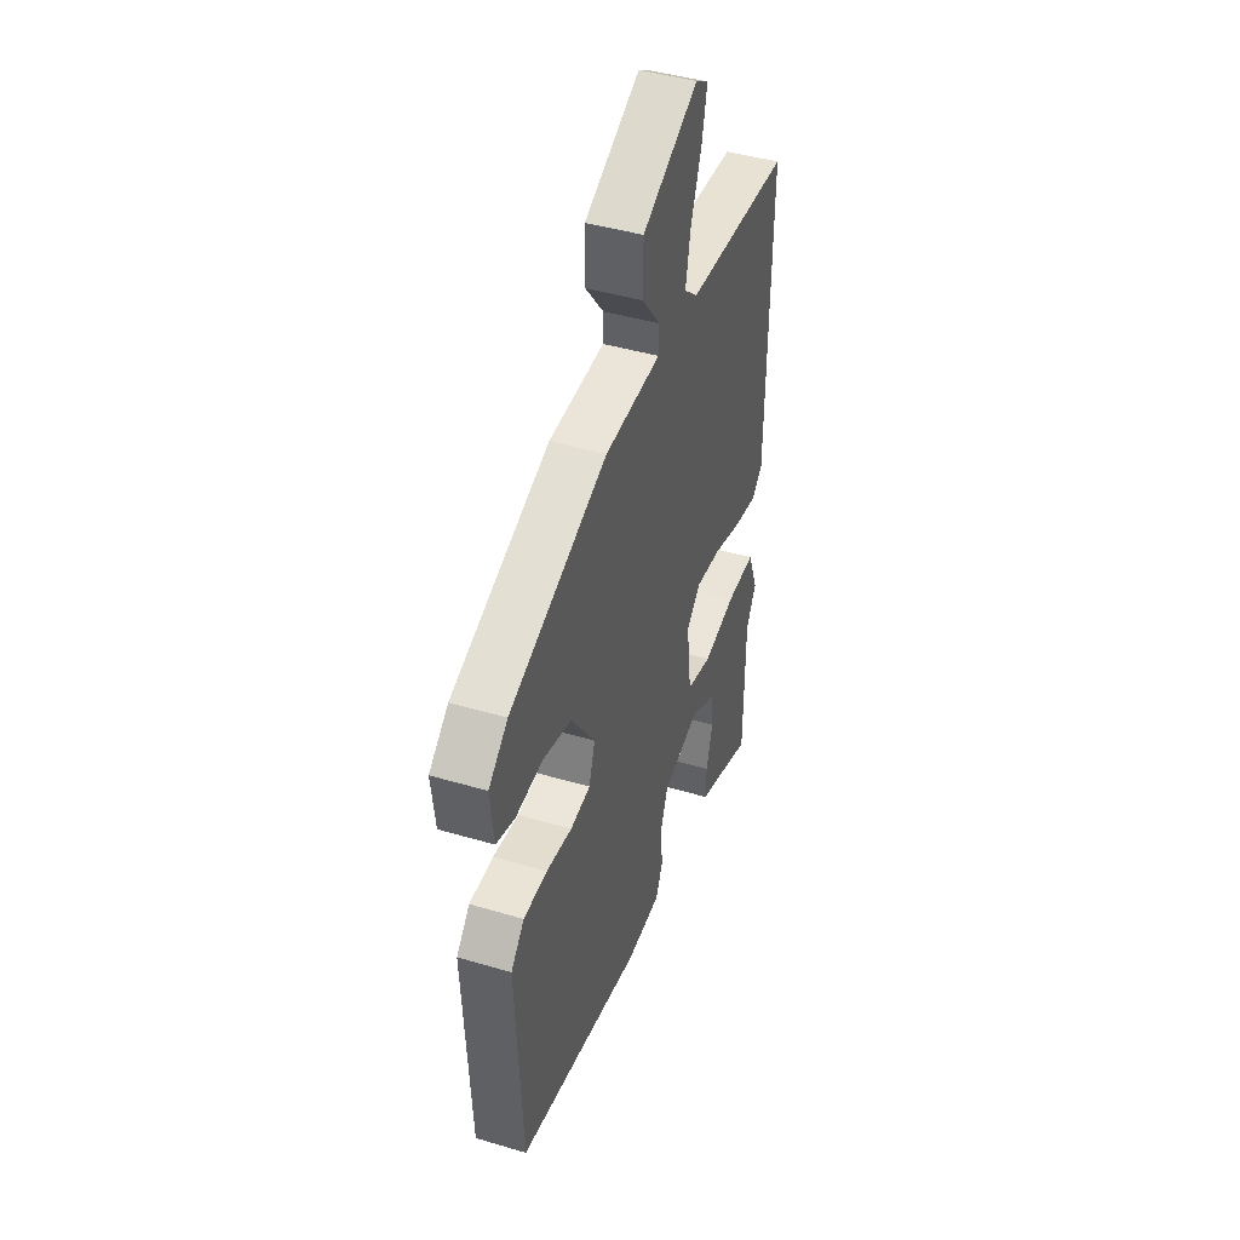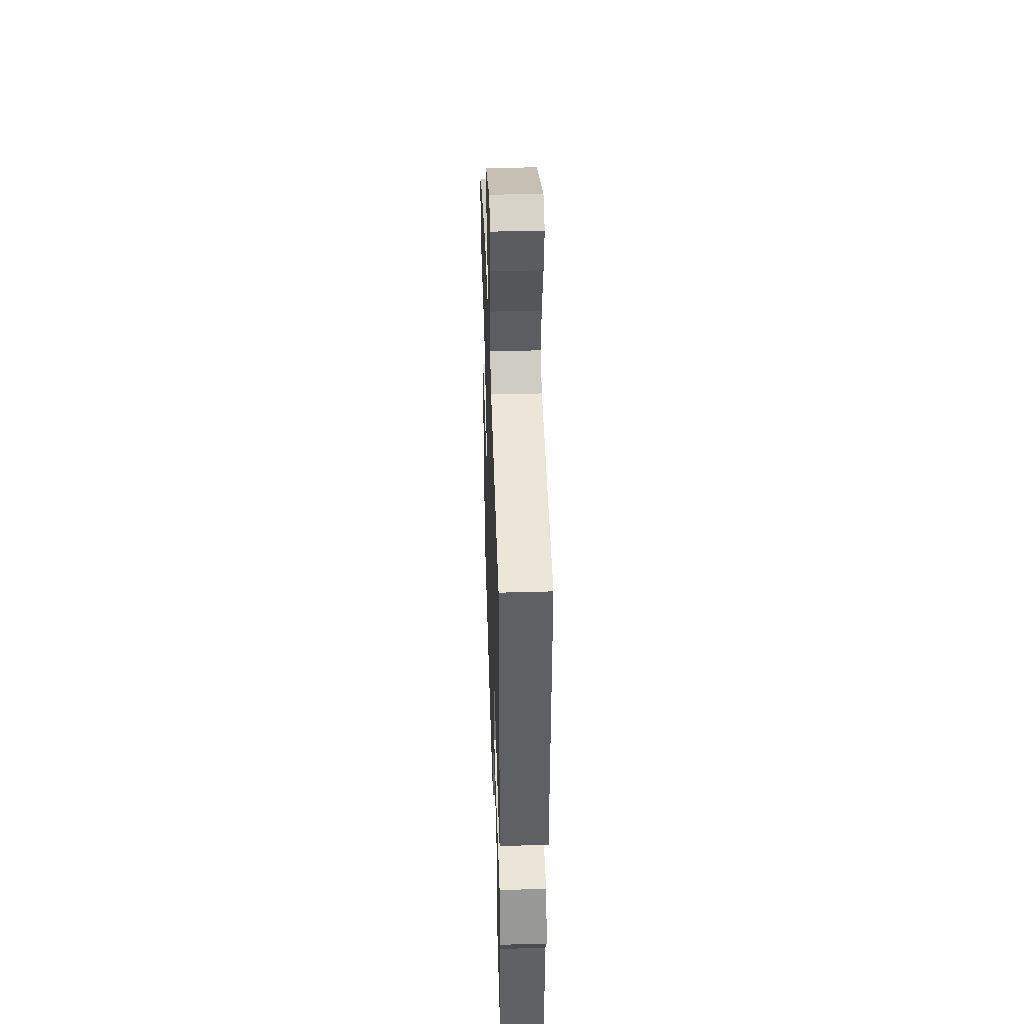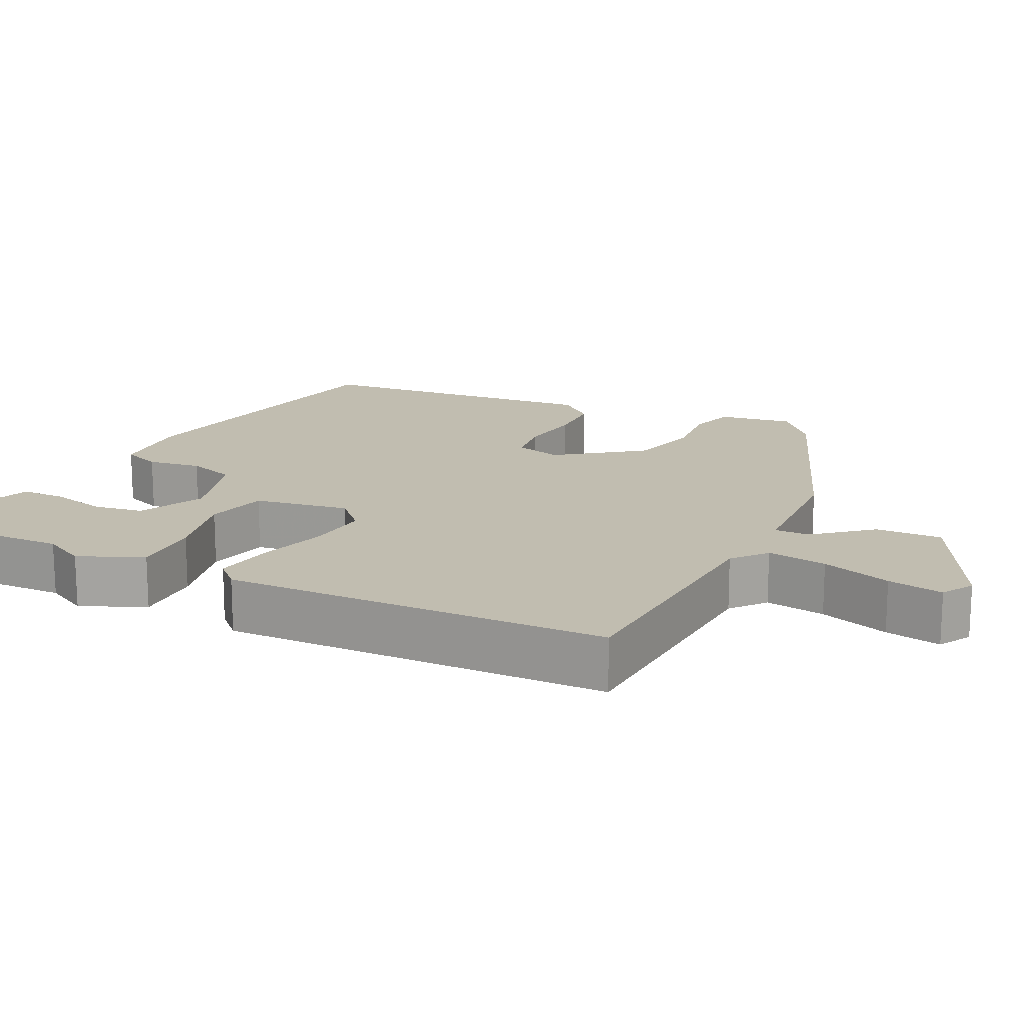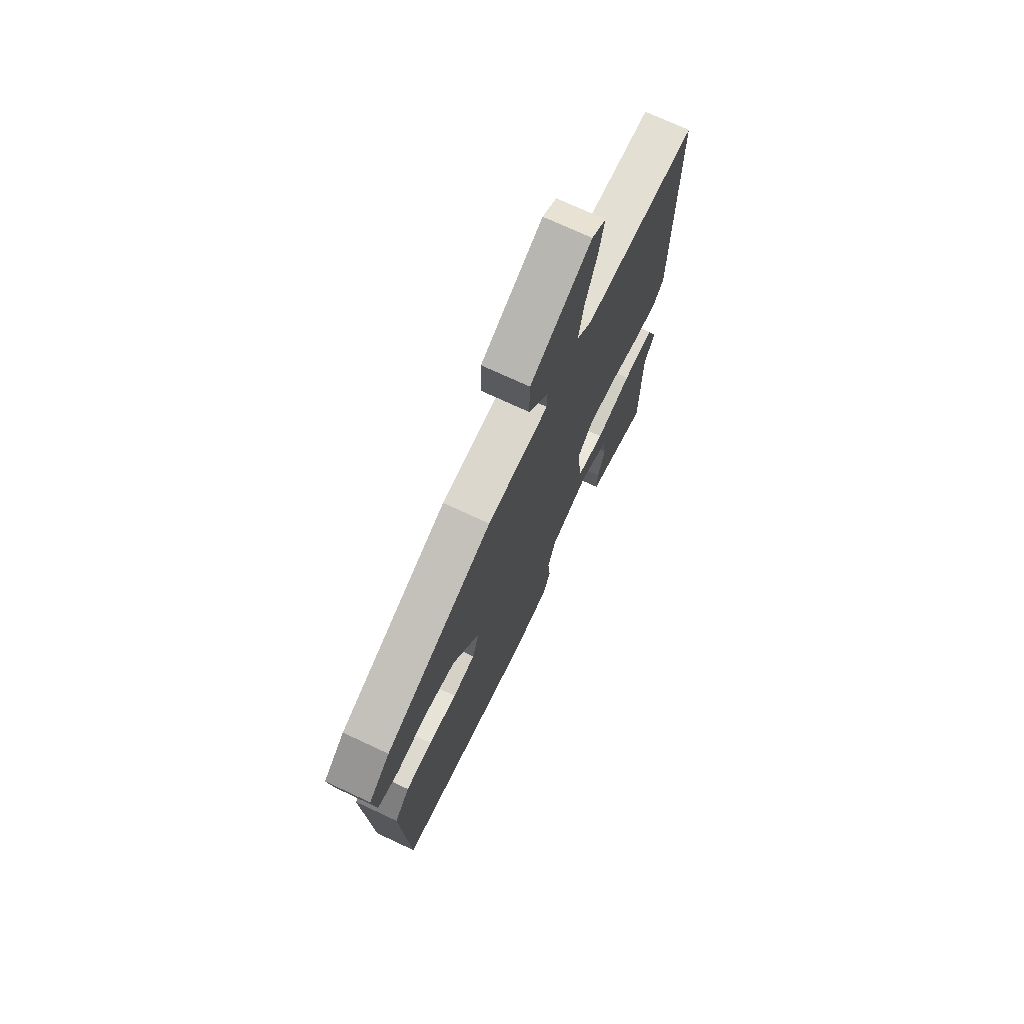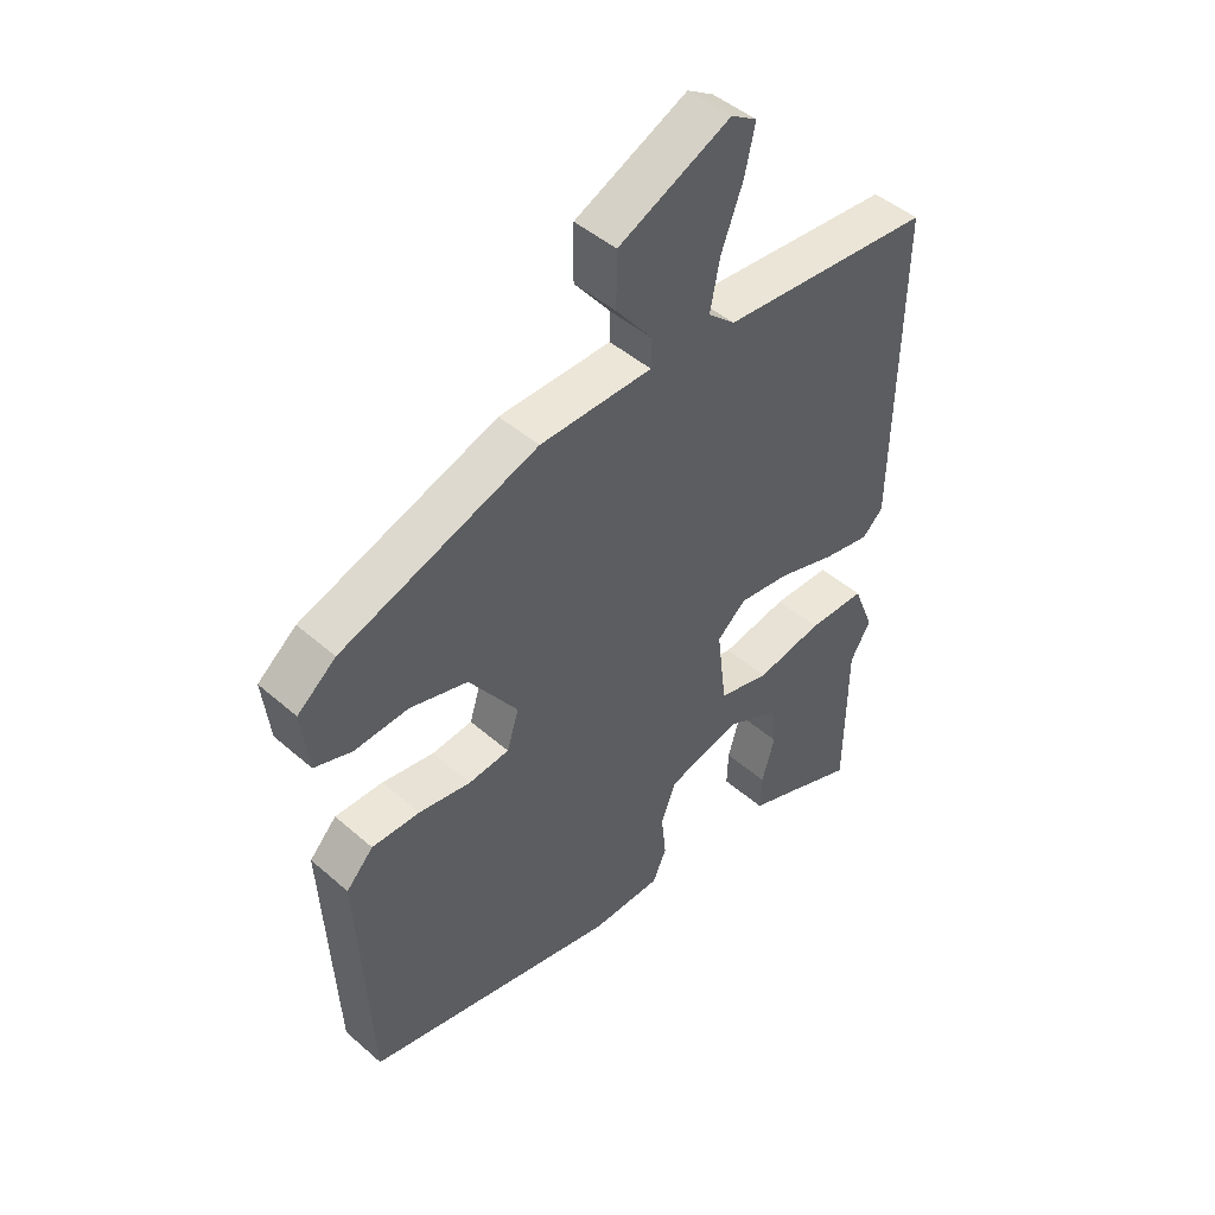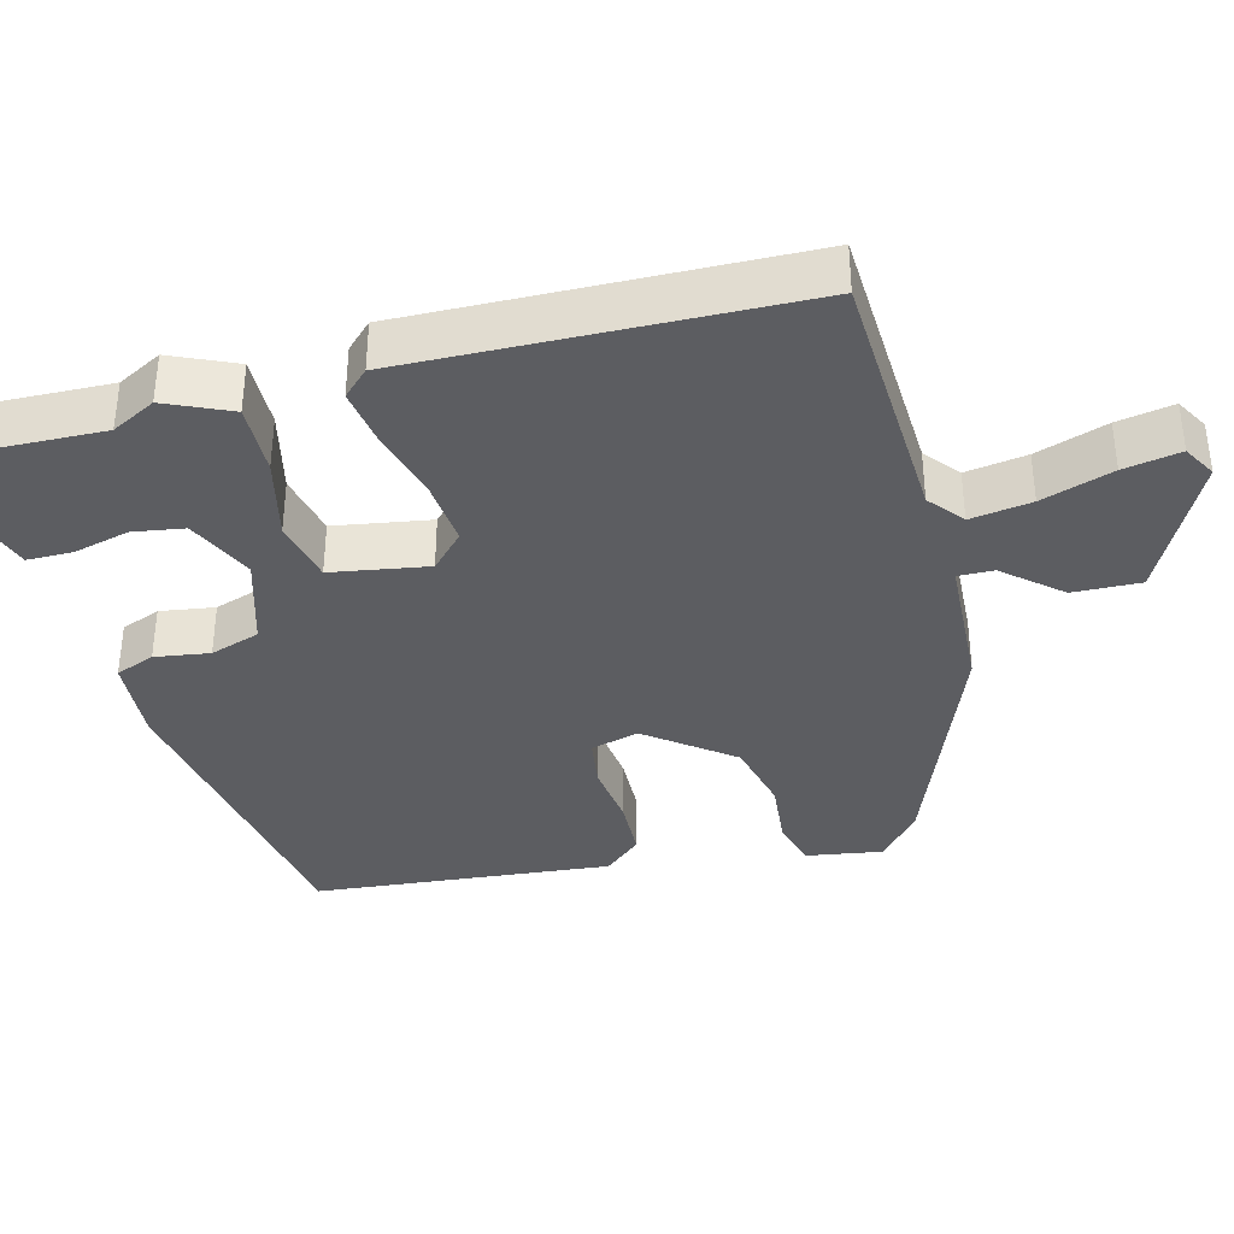
<metadata>
{"format":"obj","ext":"obj","renderer":"f3d","projection":"perspective","resolution":1024,"background":"white","views":[{"elev":44.2,"azim":109.1,"up":"+Z"},{"elev":43.2,"azim":-91.9,"up":"+Z"},{"elev":16.7,"azim":-66.1,"up":"+Y"},{"elev":72.2,"azim":115.1,"up":"+Z"},{"elev":46.4,"azim":134.8,"up":"+Z"},{"elev":-37.1,"azim":-77.8,"up":"+Y"}]}
</metadata>
<code>
v 0.469 0.07 -0.399
v 0.046 0.07 -0.493
v -0.07 0.07 -0.491
v -0.093 0.07 -0.439
v -0.085 0.07 -0.365
v -0.11 0.07 -0.299
v -0.232 0.07 -0.268
v -0.321 0.07 -0.314
v -0.329 0.07 -0.383
v -0.307 0.07 -0.458
v -0.305 0.07 -0.519
v -0.376 0.07 -0.547
v -0.499 0.07 -0.597
v -0.502 0.07 -0.338
v -0.536 0.07 -0.28
v -0.501 0.07 -0.191
v -0.405 0.07 -0.189
v -0.294 0.07 -0.21
v -0.209 0.07 -0.187
v -0.193 0.07 -0.056
v -0.241 0.07 -0.014
v -0.327 0.07 -0.026
v -0.422 0.07 -0.057
v -0.502 0.07 -0.073
v -0.537 0.07 -0.04
v -0.546 0.07 0.487
v -0.193 0.07 0.519
v -0.148 0.07 0.559
v -0.164 0.07 0.641
v -0.2 0.07 0.736
v -0.217 0.07 0.812
v -0.174 0.07 0.839
v 0.013 0.07 0.752
v 0.014 0.07 0.661
v -0.047 0.07 0.583
v -0.046 0.07 0.535
v 0.141 0.07 0.533
v 0.468 0.07 0.42
v 0.532 0.07 0.368
v 0.52 0.07 0.266
v 0.458 0.07 0.245
v 0.368 0.07 0.25
v 0.272 0.07 0.222
v 0.191 0.07 0.105
v 0.211 0.07 0.041
v 0.279 0.07 0.034
v 0.365 0.07 0.049
v 0.445 0.07 0.05
v 0.49 0.07 0.002
v 0.469 0 -0.399
v 0.046 0 -0.493
v -0.07 0 -0.491
v -0.093 0 -0.439
v -0.085 0 -0.365
v -0.11 0 -0.299
v -0.232 0 -0.268
v -0.321 0 -0.314
v -0.329 0 -0.383
v -0.307 0 -0.458
v -0.305 0 -0.519
v -0.376 0 -0.547
v -0.499 0 -0.597
v -0.502 0 -0.338
v -0.536 0 -0.28
v -0.501 0 -0.191
v -0.405 0 -0.189
v -0.294 0 -0.21
v -0.209 0 -0.187
v -0.193 0 -0.056
v -0.241 0 -0.014
v -0.327 0 -0.026
v -0.422 0 -0.057
v -0.502 0 -0.073
v -0.537 0 -0.04
v -0.546 0 0.487
v -0.193 0 0.519
v -0.148 0 0.559
v -0.164 0 0.641
v -0.2 0 0.736
v -0.217 0 0.812
v -0.174 0 0.839
v 0.013 0 0.752
v 0.014 0 0.661
v -0.047 0 0.583
v -0.046 0 0.535
v 0.141 0 0.533
v 0.468 0 0.42
v 0.532 0 0.368
v 0.52 0 0.266
v 0.458 0 0.245
v 0.368 0 0.25
v 0.272 0 0.222
v 0.191 0 0.105
v 0.211 0 0.041
v 0.279 0 0.034
v 0.365 0 0.049
v 0.445 0 0.05
v 0.49 0 0.002
f 3 4 5
f 2 3 5
f 1 2 5
f 49 1 5
f 48 49 5
f 47 48 5
f 46 47 5
f 45 46 5 6
f 44 45 6 7
f 43 44 7 8
f 40 41 42
f 39 40 42
f 38 39 42
f 37 38 42
f 36 37 42
f 36 42 43
f 33 34 35
f 32 33 35
f 31 32 35
f 30 31 35
f 29 30 35
f 28 29 35 36
f 27 28 36 43
f 26 27 43
f 25 26 43
f 24 25 43
f 23 24 43
f 22 23 43
f 16 17 18
f 15 16 18
f 14 15 18
f 14 18 19
f 12 13 14
f 11 12 14
f 10 11 14
f 9 10 14
f 8 9 14
f 8 14 19
f 43 8 19
f 21 22 43
f 20 21 43
f 19 20 43
f 54 53 52
f 54 52 51
f 54 51 50
f 54 50 98
f 54 98 97
f 54 97 96
f 54 96 95
f 55 54 95 94
f 56 55 94 93
f 57 56 93 92
f 91 90 89
f 91 89 88
f 91 88 87
f 91 87 86
f 91 86 85
f 92 91 85
f 84 83 82
f 84 82 81
f 84 81 80
f 84 80 79
f 84 79 78
f 85 84 78 77
f 92 85 77 76
f 92 76 75
f 92 75 74
f 92 74 73
f 92 73 72
f 92 72 71
f 67 66 65
f 67 65 64
f 67 64 63
f 68 67 63
f 63 62 61
f 63 61 60
f 63 60 59
f 63 59 58
f 63 58 57
f 68 63 57
f 68 57 92
f 92 71 70
f 92 70 69
f 92 69 68
f 1 50 51 2
f 2 51 52 3
f 3 52 53 4
f 4 53 54 5
f 5 54 55 6
f 6 55 56 7
f 7 56 57 8
f 8 57 58 9
f 9 58 59 10
f 10 59 60 11
f 11 60 61 12
f 12 61 62 13
f 13 62 63 14
f 14 63 64 15
f 15 64 65 16
f 16 65 66 17
f 17 66 67 18
f 18 67 68 19
f 19 68 69 20
f 20 69 70 21
f 21 70 71 22
f 22 71 72 23
f 23 72 73 24
f 24 73 74 25
f 25 74 75 26
f 26 75 76 27
f 27 76 77 28
f 28 77 78 29
f 29 78 79 30
f 30 79 80 31
f 31 80 81 32
f 32 81 82 33
f 33 82 83 34
f 34 83 84 35
f 35 84 85 36
f 36 85 86 37
f 37 86 87 38
f 38 87 88 39
f 39 88 89 40
f 40 89 90 41
f 41 90 91 42
f 42 91 92 43
f 43 92 93 44
f 44 93 94 45
f 45 94 95 46
f 46 95 96 47
f 47 96 97 48
f 48 97 98 49
f 49 98 50 1

</code>
